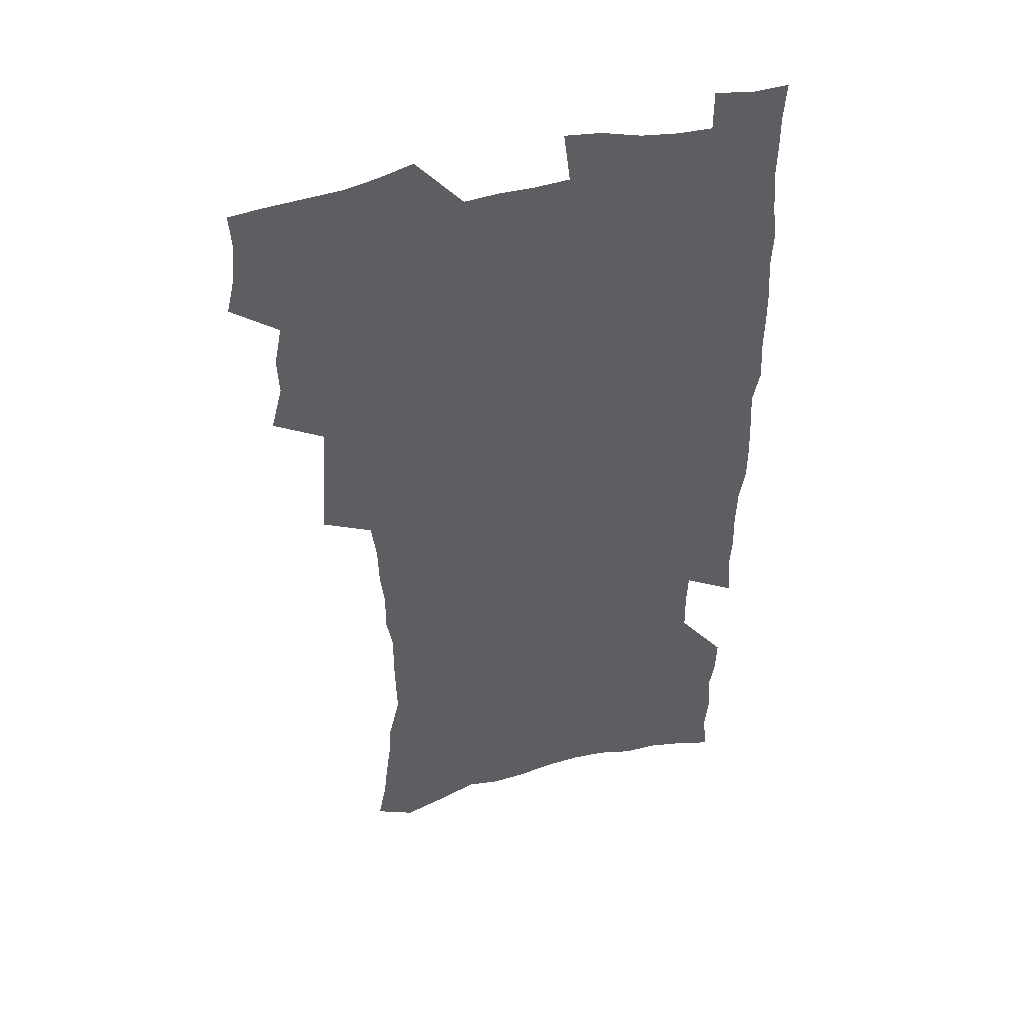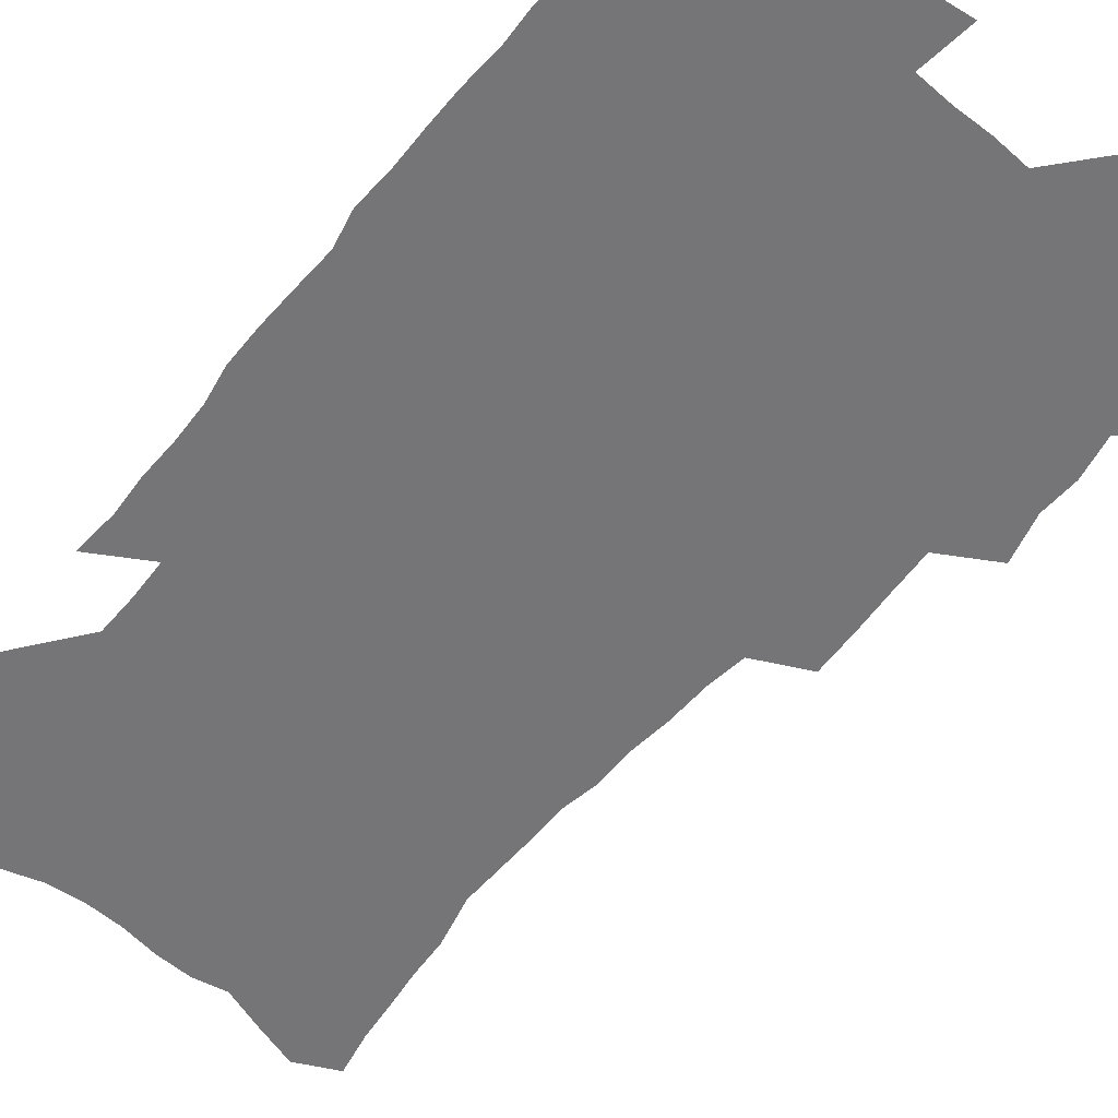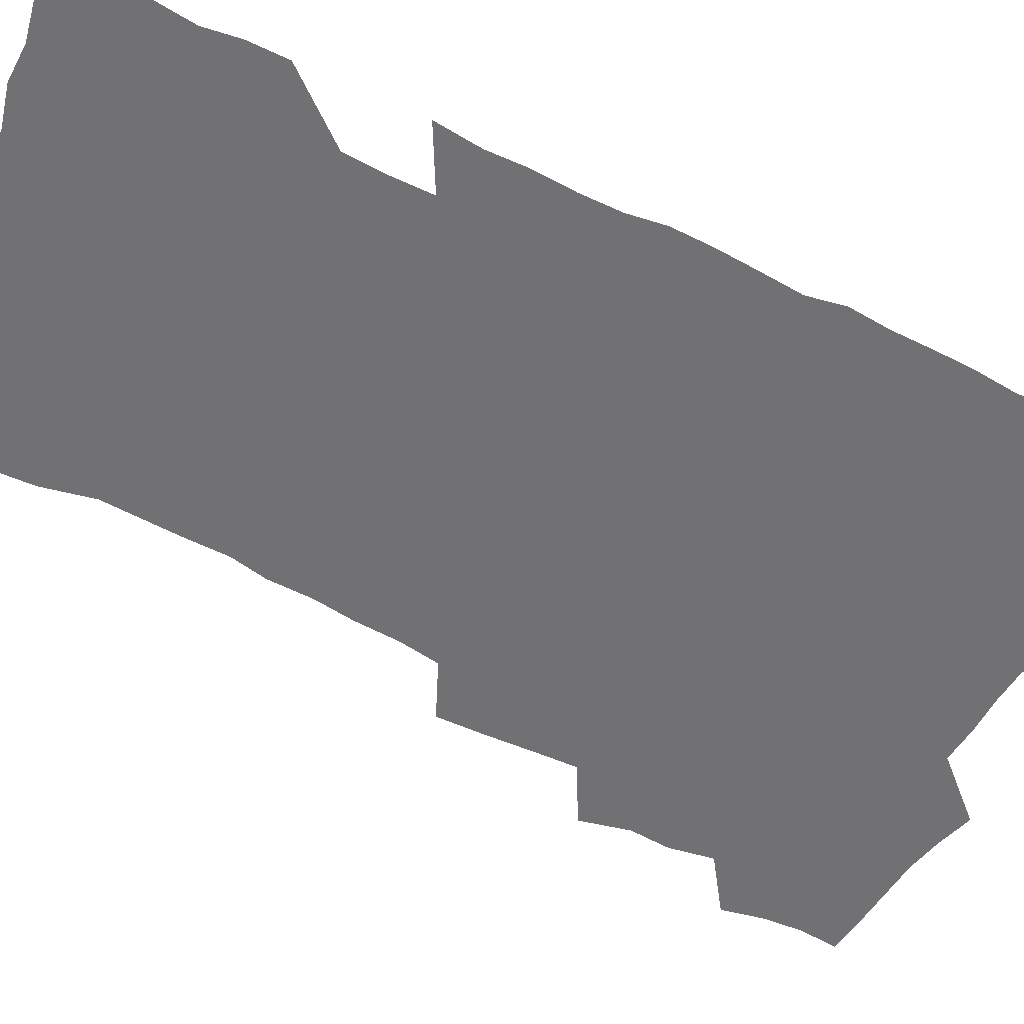
<metadata>
{"format":"obj","ext":"obj","renderer":"f3d","projection":"perspective","resolution":1024,"background":"white","views":[{"elev":45.8,"azim":-16.5,"up":"+Y"},{"elev":-56.6,"azim":141.1,"up":"+Z"},{"elev":-55.3,"azim":61.7,"up":"+Z"}]}
</metadata>
<code>
v 475.3 521.7 0
v 479 537.4 0
v 480.4 552.2 0
v 479.4 567.3 0
v 487.8 456.4 0
v 492.5 475.1 0
v 491.8 490.6 0
v 495.1 507.2 0
v 495.5 522.4 0
v 497.4 537.5 0
v 496.4 552.5 0
v 494.4 568.6 0
v 505.5 391.4 0
v 506.3 409.3 0
v 507.6 427.1 0
v 508.7 444.5 0
v 510 461.2 0
v 511 477.3 0
v 511.7 492.9 0
v 511.1 507.8 0
v 514.2 523.4 0
v 513.2 538 0
v 511.7 553.1 0
v 509.4 569.5 0
v 520.2 170.7 0
v 523.7 187.6 0
v 525.4 203 0
v 527.6 219.2 0
v 528.7 234.8 0
v 533.4 254.5 0
v 533 269.1 0
v 532.7 284.5 0
v 532.9 301.5 0
v 530.4 315.7 0
v 530.4 333.1 0
v 528.7 348.7 0
v 528.1 366 0
v 526 381.6 0
v 526.4 399.3 0
v 527.4 416.6 0
v 527.1 432.3 0
v 528.4 448.9 0
v 527.9 463.9 0
v 529.5 479.7 0
v 530.2 494.6 0
v 528.9 509.1 0
v 529.3 523.7 0
v 528.4 538.6 0
v 526.7 554 0
v 524.4 570.3 0
v 536.3 163.1 0
v 542 182.7 0
v 542.2 196.6 0
v 544.1 212.9 0
v 548.7 232.7 0
v 549.3 248.2 0
v 550.2 264.2 0
v 548.8 277.8 0
v 548.5 293.2 0
v 548.7 310.1 0
v 548.2 326.2 0
v 547.5 341.8 0
v 545.6 356.4 0
v 546.3 373.9 0
v 544 388.1 0
v 543.6 404 0
v 544.2 420.3 0
v 543.6 435.3 0
v 543.9 450.7 0
v 545.1 466.3 0
v 544.6 480.6 0
v 545.7 495.6 0
v 546.7 509.8 0
v 545.6 523.9 0
v 543.6 539.3 0
v 541.2 556.2 0
v 538.8 573 0
v 552.4 168.5 0
v 555.8 185.7 0
v 559.2 204.2 0
v 562.8 223.6 0
v 563.8 239.4 0
v 565.6 256.8 0
v 565.4 271.4 0
v 564.7 285.8 0
v 563.2 299.5 0
v 563 315.4 0
v 562.8 331.5 0
v 561.4 345.8 0
v 561.8 362.9 0
v 561.1 377.8 0
v 559.5 391.9 0
v 559.3 407.4 0
v 559.6 422.9 0
v 560.2 438.4 0
v 560.5 453.3 0
v 560.4 467.7 0
v 560.8 482.3 0
v 560.9 496.4 0
v 561 510.3 0
v 560.1 524.4 0
v 558.9 539.3 0
v 557.4 554.9 0
v 553 576.9 0
v 569.9 175 0
v 572.1 191.5 0
v 576 212.4 0
v 577.7 229.7 0
v 578 244.6 0
v 578.4 260.1 0
v 578.1 274.5 0
v 577.9 289.5 0
v 576.5 302.9 0
v 577.4 321.1 0
v 576.6 335.4 0
v 575.3 349.2 0
v 576.1 366.6 0
v 574.5 379.9 0
v 575.8 396.8 0
v 575.4 411.2 0
v 574.9 425.2 0
v 575 440.1 0
v 575.3 454.7 0
v 574.2 468.2 0
v 575 482.9 0
v 575.5 497 0
v 575.1 510.8 0
v 574.2 525.1 0
v 574.2 538.9 0
v 572.6 554.6 0
v 582.9 172.6 0
v 587 196 0
v 589.5 215.1 0
v 590.2 231 0
v 590.7 246.7 0
v 590.9 261.8 0
v 591.3 278 0
v 590.6 291.8 0
v 590 306.6 0
v 590.2 322.6 0
v 589.8 337.7 0
v 589.7 353.4 0
v 589.5 368.7 0
v 589.4 383.6 0
v 589.2 398.1 0
v 588.6 411.5 0
v 589.2 427.2 0
v 588.6 440.7 0
v 589.2 455.6 0
v 589 469.4 0
v 589.1 483.3 0
v 589.5 497.3 0
v 589.4 511.1 0
v 588.9 525.2 0
v 588.2 539.6 0
v 587 555.5 0
v 597.4 173.3 0
v 600.2 194.6 0
v 603 218.9 0
v 603.5 234.6 0
v 603.8 249.7 0
v 603.7 264 0
v 603.7 278.8 0
v 603.8 294.8 0
v 603.8 310.7 0
v 603.3 324.6 0
v 603.3 340.7 0
v 603.2 355.8 0
v 603 370.5 0
v 602.9 384.8 0
v 602.8 399.2 0
v 602.9 413.7 0
v 603 428.2 0
v 603.4 442.9 0
v 603.2 456.4 0
v 603.4 470.4 0
v 603.4 484 0
v 603.1 497.6 0
v 603.4 511.3 0
v 603.1 525.4 0
v 602.4 540.3 0
v 601.7 555.4 0
v 612.7 176 0
v 614.1 196.5 0
v 615.5 218.3 0
v 615.9 234.4 0
v 616.1 250.2 0
v 616.1 263.2 0
v 616.5 281.2 0
v 616.4 295.1 0
v 616.3 310.4 0
v 616.2 325.9 0
v 616.3 342.5 0
v 616.2 356.5 0
v 616.1 370.7 0
v 616 384.6 0
v 616.2 399.3 0
v 616.2 413 0
v 616.5 428.3 0
v 616.6 442.6 0
v 616.8 456.4 0
v 616.9 470.5 0
v 617 484.1 0
v 617.4 497.9 0
v 617.4 511.6 0
v 617.4 525.3 0
v 617.1 539.7 0
v 616.2 556.2 0
v 613.4 577.6 0
v 627.4 176.9 0
v 627.9 198.1 0
v 628.3 217.4 0
v 628.5 234.3 0
v 628.6 249.4 0
v 628.9 266 0
v 628.9 281.3 0
v 628.9 295.6 0
v 629 310 0
v 629.1 324.4 0
v 629.1 341.5 0
v 629.1 356.6 0
v 629.2 370.8 0
v 629.3 385.8 0
v 629.5 399.4 0
v 629.6 413.7 0
v 630 427.8 0
v 630 442.5 0
v 630.3 456 0
v 630.3 470.6 0
v 630.6 483.9 0
v 630.9 497.7 0
v 631.3 511.5 0
v 631.5 525.4 0
v 631.4 540.1 0
v 631.1 555.2 0
v 628.8 575.9 0
v 642 175.6 0
v 641.4 197.5 0
v 641.2 216.2 0
v 641.4 232 0
v 641.2 248.8 0
v 641.7 263.7 0
v 641.5 280.2 0
v 641.4 295.5 0
v 641.9 309.1 0
v 641.8 326.8 0
v 641.9 341 0
v 642.1 355.6 0
v 642.4 369.8 0
v 642.5 384.5 0
v 642.7 398.8 0
v 642.8 413.5 0
v 643.7 426.6 0
v 643.4 441.8 0
v 644 455.6 0
v 643.9 470.1 0
v 644.2 483.8 0
v 645 497.4 0
v 645.3 511.2 0
v 645.8 525.1 0
v 646.3 539 0
v 646 554.3 0
v 645.5 571.2 0
v 657 171.3 0
v 655.3 194.4 0
v 654.4 213.8 0
v 654.5 229.7 0
v 655.3 243.9 0
v 654.4 262.2 0
v 654.5 277.5 0
v 654.6 292.9 0
v 654.7 308.5 0
v 655.2 323.5 0
v 655.4 338.4 0
v 655.8 353 0
v 655.8 368.2 0
v 656 383 0
v 656.4 397.3 0
v 656.6 411.8 0
v 657.1 426 0
v 659 439.1 0
v 658.1 454.7 0
v 658.9 468.4 0
v 658.6 482.9 0
v 658.7 497 0
v 658.7 510.8 0
v 660.4 524.7 0
v 660.3 538.9 0
v 660.6 553.5 0
v 660.7 569.2 0
v 671.1 171.1 0
v 670.5 188.5 0
v 668.7 209.3 0
v 668.7 225.4 0
v 668.2 242.3 0
v 668.2 257.7 0
v 668.1 273.6 0
v 668 289.5 0
v 668.9 303.9 0
v 668.8 320 0
v 670.6 333.3 0
v 669.8 349.9 0
v 670.3 364.7 0
v 670.7 379.5 0
v 671.9 393.6 0
v 671.4 409.1 0
v 671.3 424.2 0
v 672.5 438.2 0
v 672.2 453.4 0
v 672.9 467.4 0
v 672.7 482.1 0
v 673.1 496.2 0
v 675.8 510.2 0
v 675.3 524.5 0
v 674.8 539 0
v 675.1 553.3 0
v 675.4 568.7 0
v 675.4 585.4 0
v 686 167.6 0
v 684.1 187.3 0
v 683.5 204.3 0
v 684.1 219.4 0
v 682.9 236.9 0
v 682 253.3 0
v 682.9 267.4 0
v 682.6 283.7 0
v 683.2 299.2 0
v 683.6 315 0
v 684.2 330.2 0
v 684.6 345.5 0
v 685.4 360.3 0
v 686 375.2 0
v 687.6 389.5 0
v 687.3 405.2 0
v 687.4 420.5 0
v 688.5 435.1 0
v 688.1 450.5 0
v 688 465.4 0
v 689.7 479.6 0
v 689.1 494.6 0
v 690.8 509 0
v 689.8 524.4 0
v 689.6 538.8 0
v 689.3 552.9 0
v 690.1 567.6 0
v 690.9 582.8 0
v 701.4 162.7 0
v 699.9 181.3 0
v 701.3 195.8 0
v 700 213 0
v 702.3 226.4 0
v 702.8 241.6 0
v 705.1 286.5 0
v 703.8 304.3 0
v 704.7 319.8 0
v 704.3 336.3 0
v 704.9 351.8 0
v 707.4 366.1 0
v 707.5 381.8 0
v 706.9 398.2 0
v 706.1 414.7 0
v 709.1 428.9 0
v 708.2 445.1 0
v 708.5 460.5 0
v 708.5 476 0
v 707.4 491.8 0
v 708.1 506.7 0
v 706.3 522.9 0
v 705 538.5 0
v 705.3 553.1 0
v 705.3 567.7 0
v 706.4 583.3 0
f 8 9 1
f 1 9 2
f 9 10 2
f 2 10 3
f 10 11 3
f 3 11 4
f 11 12 4
f 16 17 5
f 5 17 6
f 17 18 6
f 6 18 7
f 18 19 7
f 7 19 8
f 19 20 8
f 8 20 9
f 20 21 9
f 9 21 10
f 21 22 10
f 10 22 11
f 22 23 11
f 11 23 12
f 23 24 12
f 38 39 13
f 13 39 14
f 39 40 14
f 14 40 15
f 40 41 15
f 15 41 16
f 41 42 16
f 16 42 17
f 42 43 17
f 17 43 18
f 43 44 18
f 18 44 19
f 44 45 19
f 19 45 20
f 45 46 20
f 20 46 21
f 46 47 21
f 21 47 22
f 47 48 22
f 22 48 23
f 48 49 23
f 23 49 24
f 49 50 24
f 51 52 25
f 25 52 26
f 52 53 26
f 26 53 27
f 53 54 27
f 27 54 28
f 54 55 28
f 28 55 29
f 55 56 29
f 29 56 30
f 56 57 30
f 30 57 31
f 57 58 31
f 31 58 32
f 58 59 32
f 32 59 33
f 59 60 33
f 33 60 34
f 60 61 34
f 34 61 35
f 61 62 35
f 35 62 36
f 62 63 36
f 36 63 37
f 63 64 37
f 37 64 38
f 64 65 38
f 38 65 39
f 65 66 39
f 39 66 40
f 66 67 40
f 40 67 41
f 67 68 41
f 41 68 42
f 68 69 42
f 42 69 43
f 69 70 43
f 43 70 44
f 70 71 44
f 44 71 45
f 71 72 45
f 45 72 46
f 72 73 46
f 46 73 47
f 73 74 47
f 47 74 48
f 74 75 48
f 48 75 49
f 75 76 49
f 49 76 50
f 76 77 50
f 51 78 52
f 78 79 52
f 52 79 53
f 79 80 53
f 53 80 54
f 80 81 54
f 54 81 55
f 81 82 55
f 55 82 56
f 82 83 56
f 56 83 57
f 83 84 57
f 57 84 58
f 84 85 58
f 58 85 59
f 85 86 59
f 59 86 60
f 86 87 60
f 60 87 61
f 87 88 61
f 61 88 62
f 88 89 62
f 62 89 63
f 89 90 63
f 63 90 64
f 90 91 64
f 64 91 65
f 91 92 65
f 65 92 66
f 92 93 66
f 66 93 67
f 93 94 67
f 67 94 68
f 94 95 68
f 68 95 69
f 95 96 69
f 69 96 70
f 96 97 70
f 70 97 71
f 97 98 71
f 71 98 72
f 98 99 72
f 72 99 73
f 99 100 73
f 73 100 74
f 100 101 74
f 74 101 75
f 101 102 75
f 75 102 76
f 102 103 76
f 76 103 77
f 103 104 77
f 78 105 79
f 105 106 79
f 79 106 80
f 106 107 80
f 80 107 81
f 107 108 81
f 81 108 82
f 108 109 82
f 82 109 83
f 109 110 83
f 83 110 84
f 110 111 84
f 84 111 85
f 111 112 85
f 85 112 86
f 112 113 86
f 86 113 87
f 113 114 87
f 87 114 88
f 114 115 88
f 88 115 89
f 115 116 89
f 89 116 90
f 116 117 90
f 90 117 91
f 117 118 91
f 91 118 92
f 118 119 92
f 92 119 93
f 119 120 93
f 93 120 94
f 120 121 94
f 94 121 95
f 121 122 95
f 95 122 96
f 122 123 96
f 96 123 97
f 123 124 97
f 97 124 98
f 124 125 98
f 98 125 99
f 125 126 99
f 99 126 100
f 126 127 100
f 100 127 101
f 127 128 101
f 101 128 102
f 128 129 102
f 102 129 103
f 129 130 103
f 103 130 104
f 105 131 106
f 131 132 106
f 106 132 107
f 132 133 107
f 107 133 108
f 133 134 108
f 108 134 109
f 134 135 109
f 109 135 110
f 135 136 110
f 110 136 111
f 136 137 111
f 111 137 112
f 137 138 112
f 112 138 113
f 138 139 113
f 113 139 114
f 139 140 114
f 114 140 115
f 140 141 115
f 115 141 116
f 141 142 116
f 116 142 117
f 142 143 117
f 117 143 118
f 143 144 118
f 118 144 119
f 144 145 119
f 119 145 120
f 145 146 120
f 120 146 121
f 146 147 121
f 121 147 122
f 147 148 122
f 122 148 123
f 148 149 123
f 123 149 124
f 149 150 124
f 124 150 125
f 150 151 125
f 125 151 126
f 151 152 126
f 126 152 127
f 152 153 127
f 127 153 128
f 153 154 128
f 128 154 129
f 154 155 129
f 129 155 130
f 155 156 130
f 131 157 132
f 157 158 132
f 132 158 133
f 158 159 133
f 133 159 134
f 159 160 134
f 134 160 135
f 160 161 135
f 135 161 136
f 161 162 136
f 136 162 137
f 162 163 137
f 137 163 138
f 163 164 138
f 138 164 139
f 164 165 139
f 139 165 140
f 165 166 140
f 140 166 141
f 166 167 141
f 141 167 142
f 167 168 142
f 142 168 143
f 168 169 143
f 143 169 144
f 169 170 144
f 144 170 145
f 170 171 145
f 145 171 146
f 171 172 146
f 146 172 147
f 172 173 147
f 147 173 148
f 173 174 148
f 148 174 149
f 174 175 149
f 149 175 150
f 175 176 150
f 150 176 151
f 176 177 151
f 151 177 152
f 177 178 152
f 152 178 153
f 178 179 153
f 153 179 154
f 179 180 154
f 154 180 155
f 180 181 155
f 155 181 156
f 181 182 156
f 157 183 158
f 183 184 158
f 158 184 159
f 184 185 159
f 159 185 160
f 185 186 160
f 160 186 161
f 186 187 161
f 161 187 162
f 187 188 162
f 162 188 163
f 188 189 163
f 163 189 164
f 189 190 164
f 164 190 165
f 190 191 165
f 165 191 166
f 191 192 166
f 166 192 167
f 192 193 167
f 167 193 168
f 193 194 168
f 168 194 169
f 194 195 169
f 169 195 170
f 195 196 170
f 170 196 171
f 196 197 171
f 171 197 172
f 197 198 172
f 172 198 173
f 198 199 173
f 173 199 174
f 199 200 174
f 174 200 175
f 200 201 175
f 175 201 176
f 201 202 176
f 176 202 177
f 202 203 177
f 177 203 178
f 203 204 178
f 178 204 179
f 204 205 179
f 179 205 180
f 205 206 180
f 180 206 181
f 206 207 181
f 181 207 182
f 207 208 182
f 183 210 184
f 210 211 184
f 184 211 185
f 211 212 185
f 185 212 186
f 212 213 186
f 186 213 187
f 213 214 187
f 187 214 188
f 214 215 188
f 188 215 189
f 215 216 189
f 189 216 190
f 216 217 190
f 190 217 191
f 217 218 191
f 191 218 192
f 218 219 192
f 192 219 193
f 219 220 193
f 193 220 194
f 220 221 194
f 194 221 195
f 221 222 195
f 195 222 196
f 222 223 196
f 196 223 197
f 223 224 197
f 197 224 198
f 224 225 198
f 198 225 199
f 225 226 199
f 199 226 200
f 226 227 200
f 200 227 201
f 227 228 201
f 201 228 202
f 228 229 202
f 202 229 203
f 229 230 203
f 203 230 204
f 230 231 204
f 204 231 205
f 231 232 205
f 205 232 206
f 232 233 206
f 206 233 207
f 233 234 207
f 207 234 208
f 234 235 208
f 208 235 209
f 235 236 209
f 210 237 211
f 237 238 211
f 211 238 212
f 238 239 212
f 212 239 213
f 239 240 213
f 213 240 214
f 240 241 214
f 214 241 215
f 241 242 215
f 215 242 216
f 242 243 216
f 216 243 217
f 243 244 217
f 217 244 218
f 244 245 218
f 218 245 219
f 245 246 219
f 219 246 220
f 246 247 220
f 220 247 221
f 247 248 221
f 221 248 222
f 248 249 222
f 222 249 223
f 249 250 223
f 223 250 224
f 250 251 224
f 224 251 225
f 251 252 225
f 225 252 226
f 252 253 226
f 226 253 227
f 253 254 227
f 227 254 228
f 254 255 228
f 228 255 229
f 255 256 229
f 229 256 230
f 256 257 230
f 230 257 231
f 257 258 231
f 231 258 232
f 258 259 232
f 232 259 233
f 259 260 233
f 233 260 234
f 260 261 234
f 234 261 235
f 261 262 235
f 235 262 236
f 262 263 236
f 237 264 238
f 264 265 238
f 238 265 239
f 265 266 239
f 239 266 240
f 266 267 240
f 240 267 241
f 267 268 241
f 241 268 242
f 268 269 242
f 242 269 243
f 269 270 243
f 243 270 244
f 270 271 244
f 244 271 245
f 271 272 245
f 245 272 246
f 272 273 246
f 246 273 247
f 273 274 247
f 247 274 248
f 274 275 248
f 248 275 249
f 275 276 249
f 249 276 250
f 276 277 250
f 250 277 251
f 277 278 251
f 251 278 252
f 278 279 252
f 252 279 253
f 279 280 253
f 253 280 254
f 280 281 254
f 254 281 255
f 281 282 255
f 255 282 256
f 282 283 256
f 256 283 257
f 283 284 257
f 257 284 258
f 284 285 258
f 258 285 259
f 285 286 259
f 259 286 260
f 286 287 260
f 260 287 261
f 287 288 261
f 261 288 262
f 288 289 262
f 262 289 263
f 289 290 263
f 264 291 265
f 291 292 265
f 265 292 266
f 292 293 266
f 266 293 267
f 293 294 267
f 267 294 268
f 294 295 268
f 268 295 269
f 295 296 269
f 269 296 270
f 296 297 270
f 270 297 271
f 297 298 271
f 271 298 272
f 298 299 272
f 272 299 273
f 299 300 273
f 273 300 274
f 300 301 274
f 274 301 275
f 301 302 275
f 275 302 276
f 302 303 276
f 276 303 277
f 303 304 277
f 277 304 278
f 304 305 278
f 278 305 279
f 305 306 279
f 279 306 280
f 306 307 280
f 280 307 281
f 307 308 281
f 281 308 282
f 308 309 282
f 282 309 283
f 309 310 283
f 283 310 284
f 310 311 284
f 284 311 285
f 311 312 285
f 285 312 286
f 312 313 286
f 286 313 287
f 313 314 287
f 287 314 288
f 314 315 288
f 288 315 289
f 315 316 289
f 289 316 290
f 316 317 290
f 291 319 292
f 319 320 292
f 292 320 293
f 320 321 293
f 293 321 294
f 321 322 294
f 294 322 295
f 322 323 295
f 295 323 296
f 323 324 296
f 296 324 297
f 324 325 297
f 297 325 298
f 325 326 298
f 298 326 299
f 326 327 299
f 299 327 300
f 327 328 300
f 300 328 301
f 328 329 301
f 301 329 302
f 329 330 302
f 302 330 303
f 330 331 303
f 303 331 304
f 331 332 304
f 304 332 305
f 332 333 305
f 305 333 306
f 333 334 306
f 306 334 307
f 334 335 307
f 307 335 308
f 335 336 308
f 308 336 309
f 336 337 309
f 309 337 310
f 337 338 310
f 310 338 311
f 338 339 311
f 311 339 312
f 339 340 312
f 312 340 313
f 340 341 313
f 313 341 314
f 341 342 314
f 314 342 315
f 342 343 315
f 315 343 316
f 343 344 316
f 316 344 317
f 344 345 317
f 317 345 318
f 345 346 318
f 319 347 320
f 347 348 320
f 320 348 321
f 348 349 321
f 321 349 322
f 349 350 322
f 322 350 323
f 350 351 323
f 323 351 324
f 351 352 324
f 324 352 325
f 327 353 328
f 353 354 328
f 328 354 329
f 354 355 329
f 329 355 330
f 355 356 330
f 330 356 331
f 356 357 331
f 331 357 332
f 357 358 332
f 332 358 333
f 358 359 333
f 333 359 334
f 359 360 334
f 334 360 335
f 360 361 335
f 335 361 336
f 361 362 336
f 336 362 337
f 362 363 337
f 337 363 338
f 363 364 338
f 338 364 339
f 364 365 339
f 339 365 340
f 365 366 340
f 340 366 341
f 366 367 341
f 341 367 342
f 367 368 342
f 342 368 343
f 368 369 343
f 343 369 344
f 369 370 344
f 344 370 345
f 370 371 345
f 345 371 346
f 371 372 346

</code>
